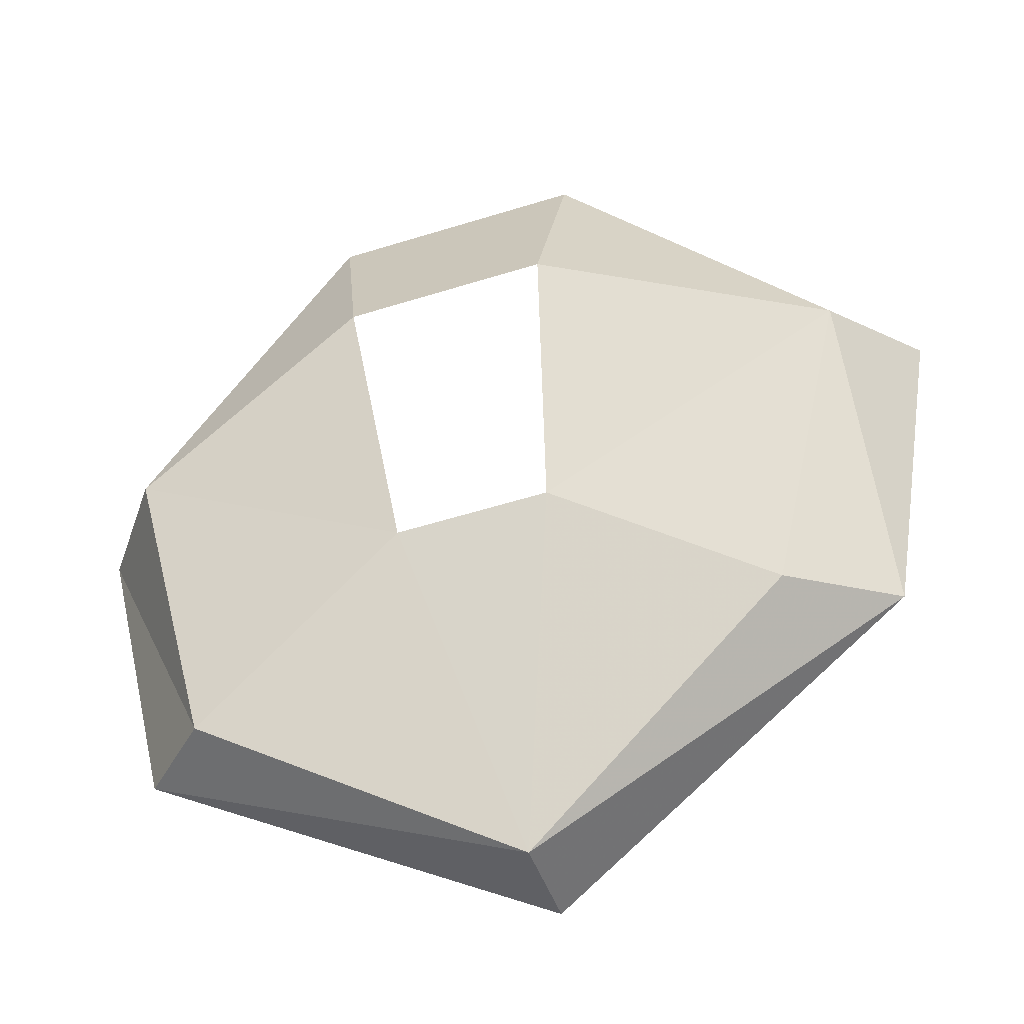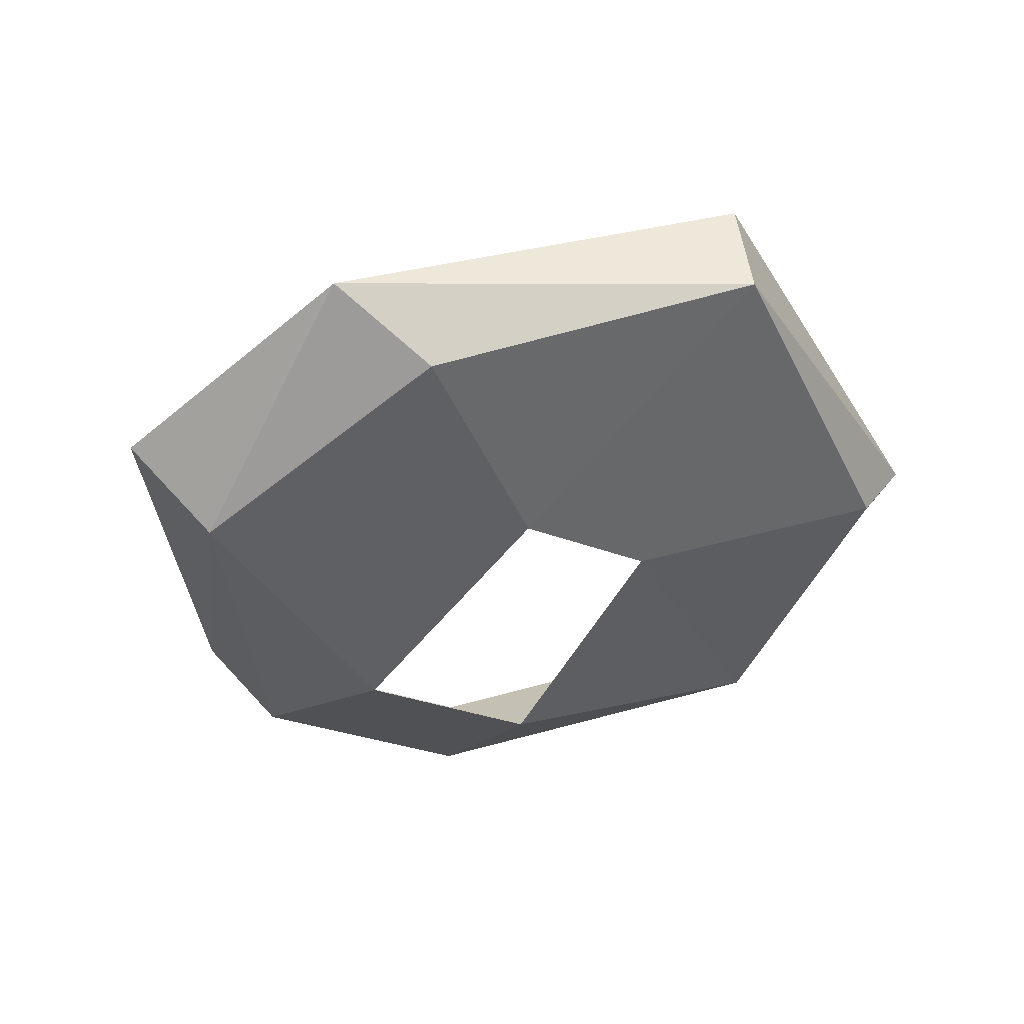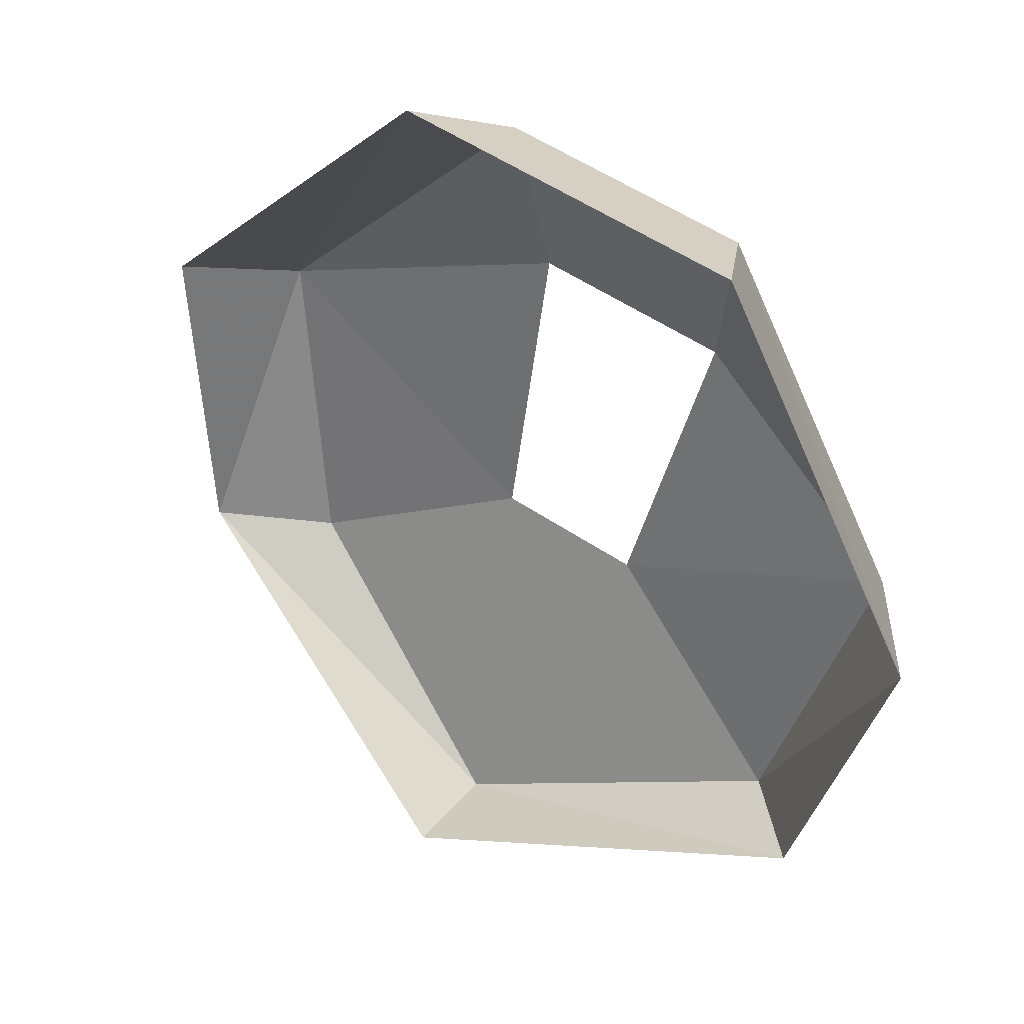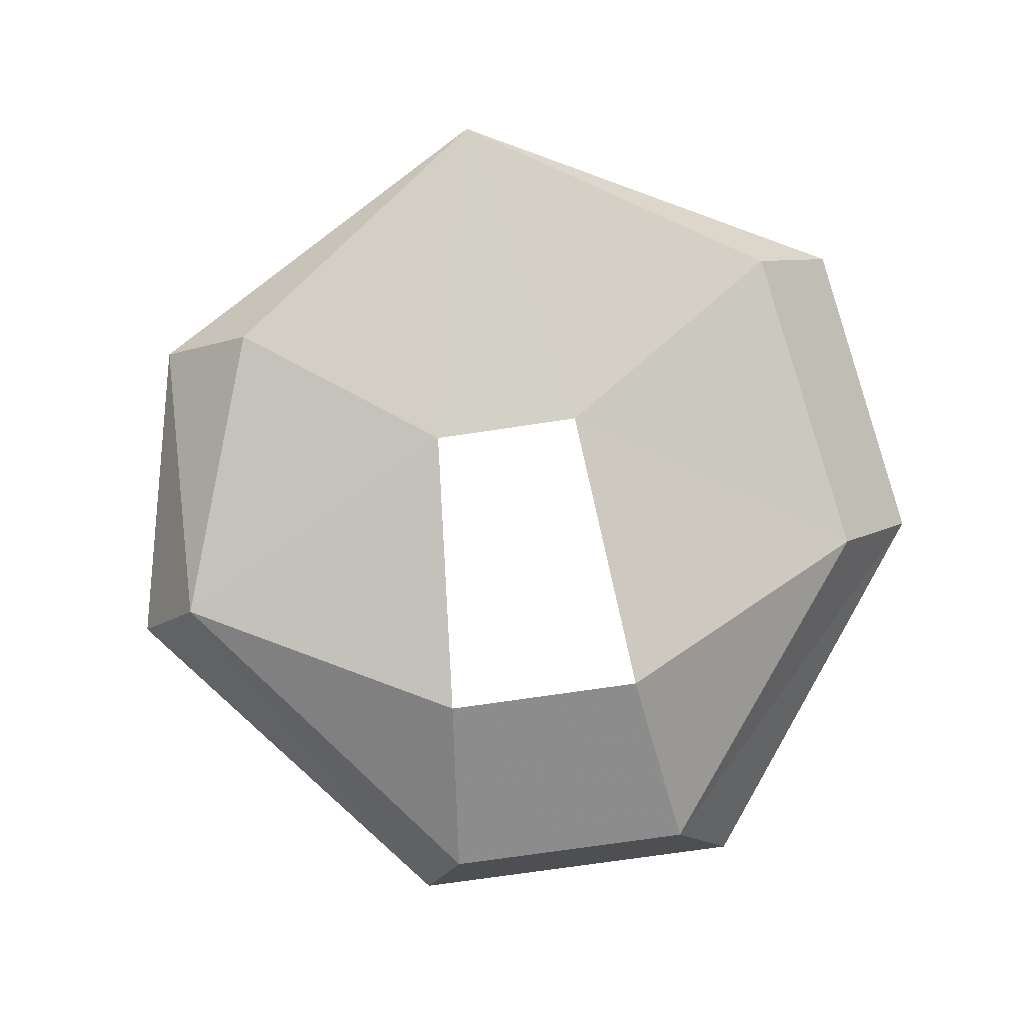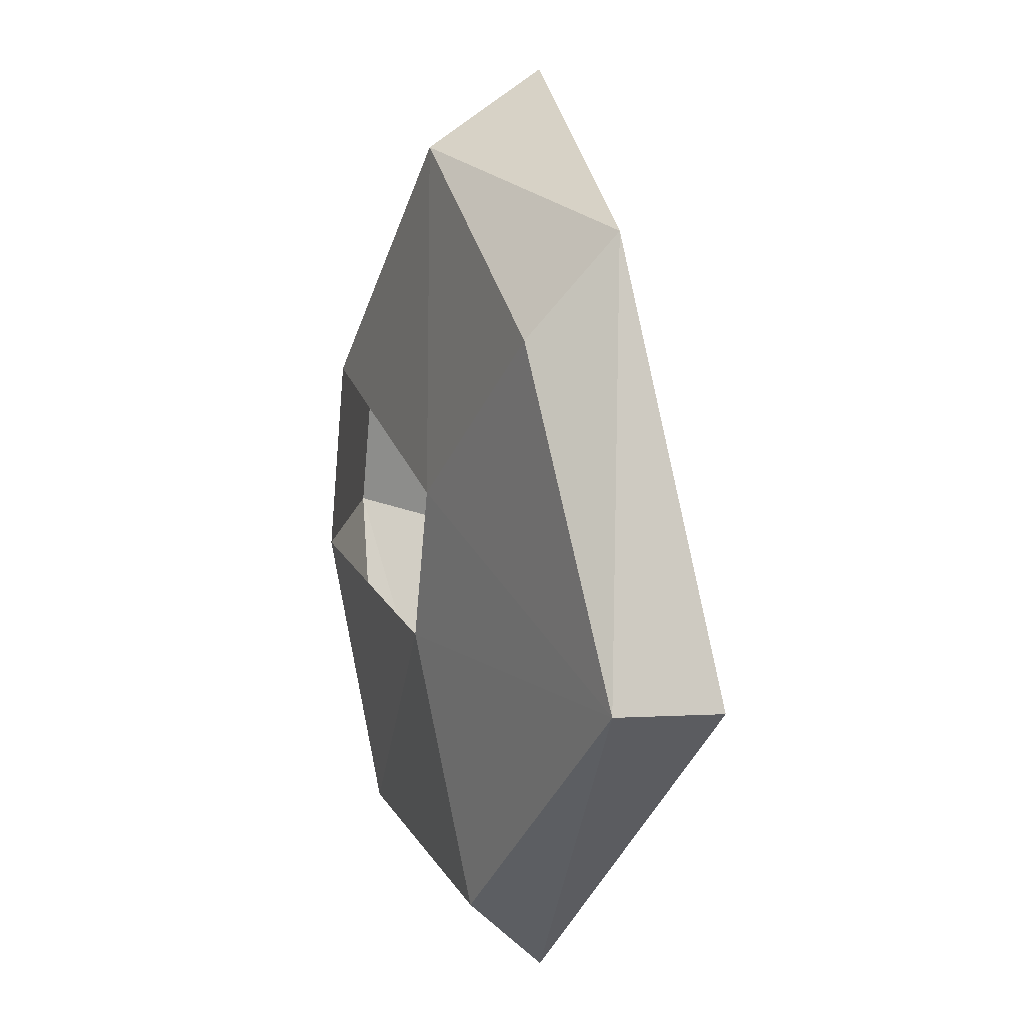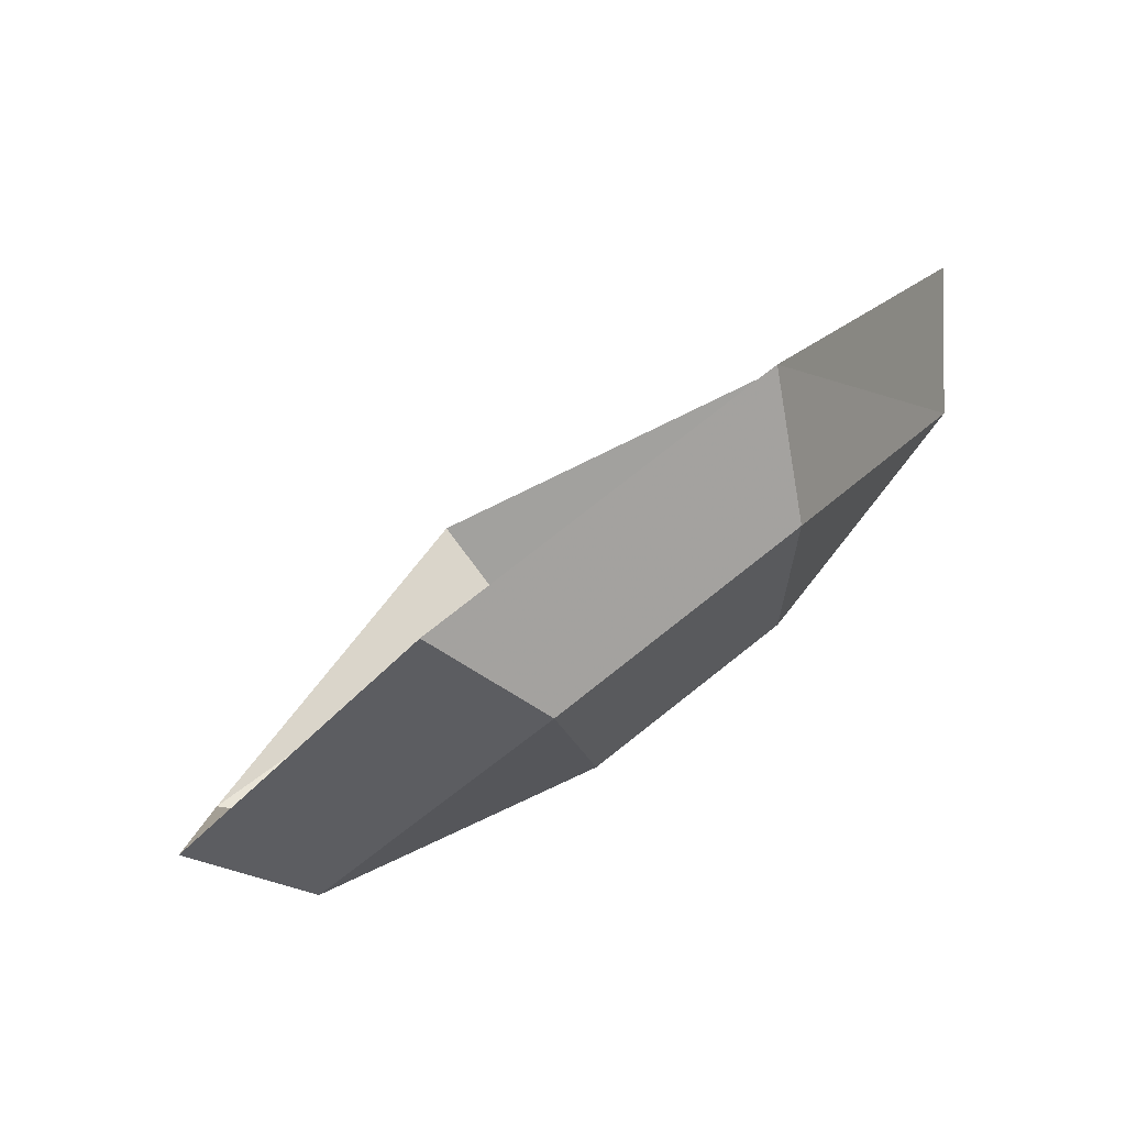
<metadata>
{"format":"obj","ext":"obj","renderer":"f3d","projection":"perspective","resolution":1024,"background":"white","views":[{"elev":-57.3,"azim":17.8,"up":"+Z"},{"elev":-26.1,"azim":146.3,"up":"+Y"},{"elev":54.5,"azim":-144.4,"up":"+Z"},{"elev":-71.3,"azim":-171.5,"up":"+Y"},{"elev":-68.2,"azim":84.9,"up":"+Z"},{"elev":75.9,"azim":-38.4,"up":"+Z"}]}
</metadata>
<code>
v -0.02344 -1.32 -0.07031
v -0.09375 -1.297 -0.1094
v 0 -1.266 -0.1641
v 0.02344 -1.32 -0.07031
v 0.08594 -1.297 -0.1094
v 0.1172 -1.328 -0.02344
v 0.03125 -1.352 0.01562
v 0.03906 -1.344 0.07812
v -0.03125 -1.352 0.01562
v -0.03906 -1.344 0.07812
v -0.1094 -1.328 -0.01562
v -0.1328 -1.297 -0.007812
v -0.1172 -1.273 -0.1016
v 0 -1.234 -0.1562
v 0.1172 -1.273 -0.1016
v 0.1406 -1.297 -0.007812
v 0.05469 -1.312 0.1016
v -0.05469 -1.312 0.1016
f 1 2 3
f 1 3 4
f 4 3 5
f 4 5 6
f 4 6 7
f 7 6 8
f 7 8 9
f 9 8 10
f 9 10 11
f 9 11 1
f 1 11 2
f 2 11 12
f 2 12 13
f 2 13 3
f 3 13 14
f 3 14 15
f 3 15 5
f 5 15 6
f 6 15 16
f 6 16 17
f 6 17 8
f 8 17 10
f 10 17 18
f 10 18 12
f 10 12 11

</code>
